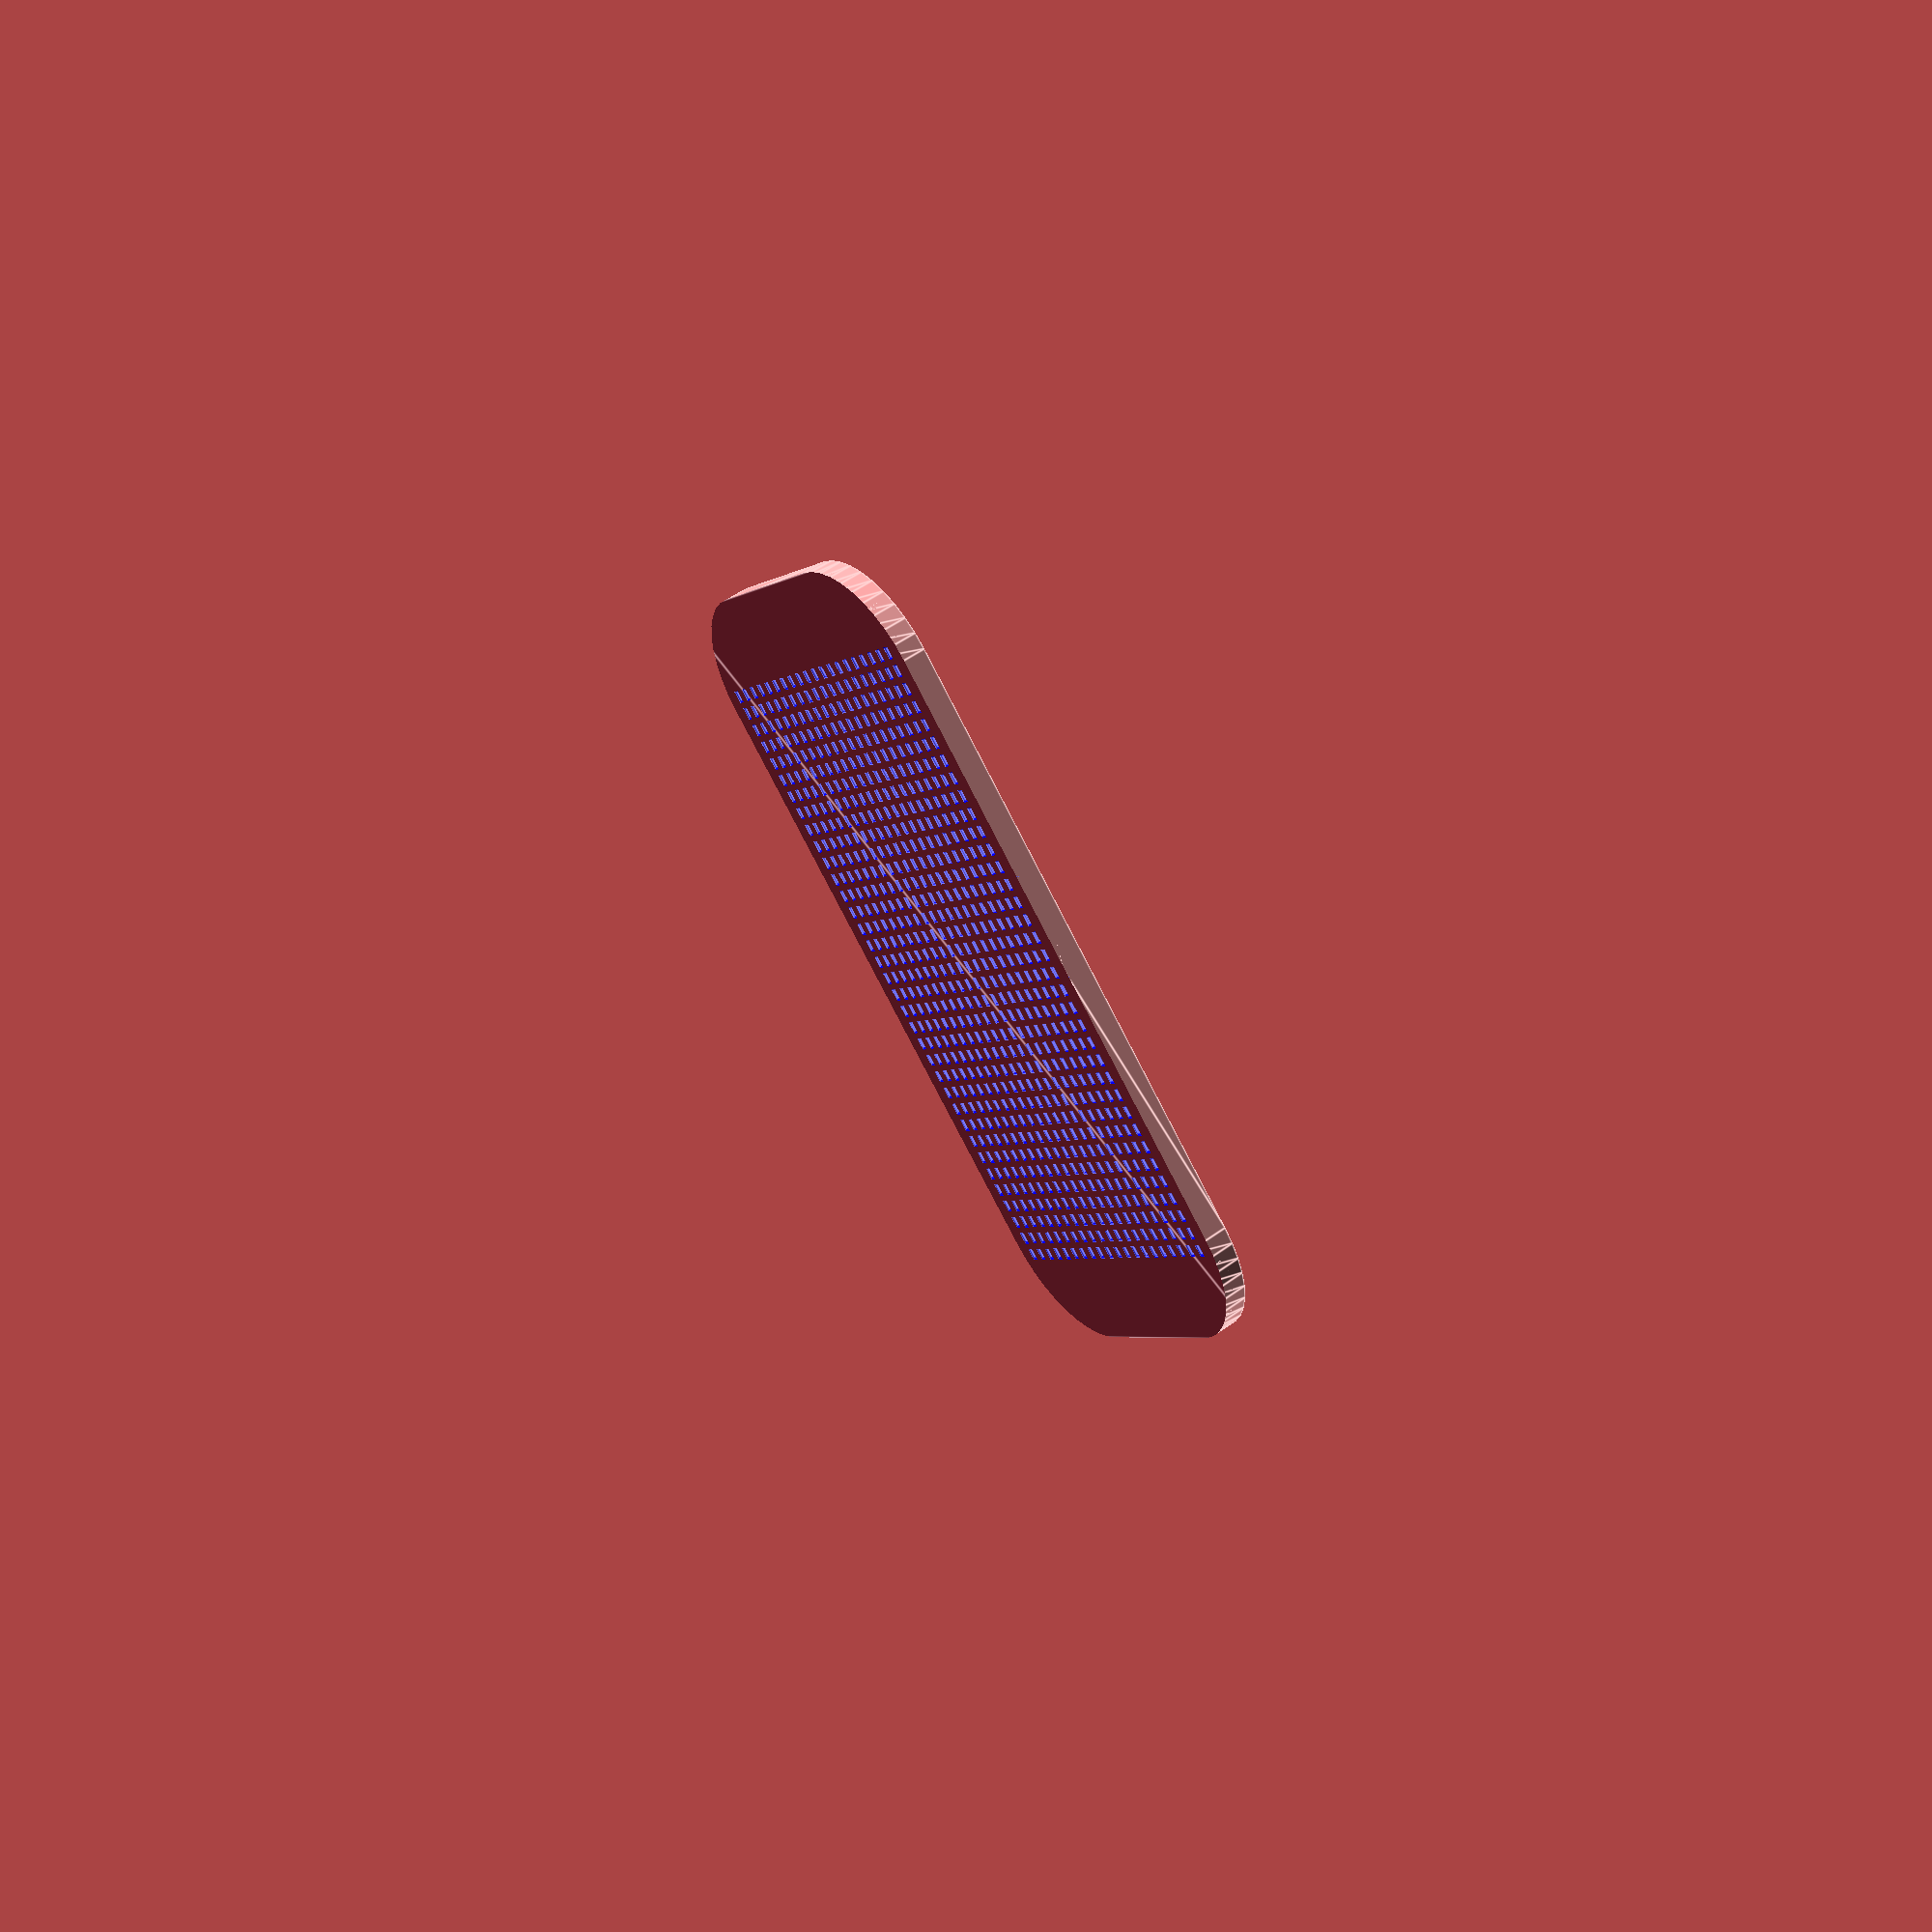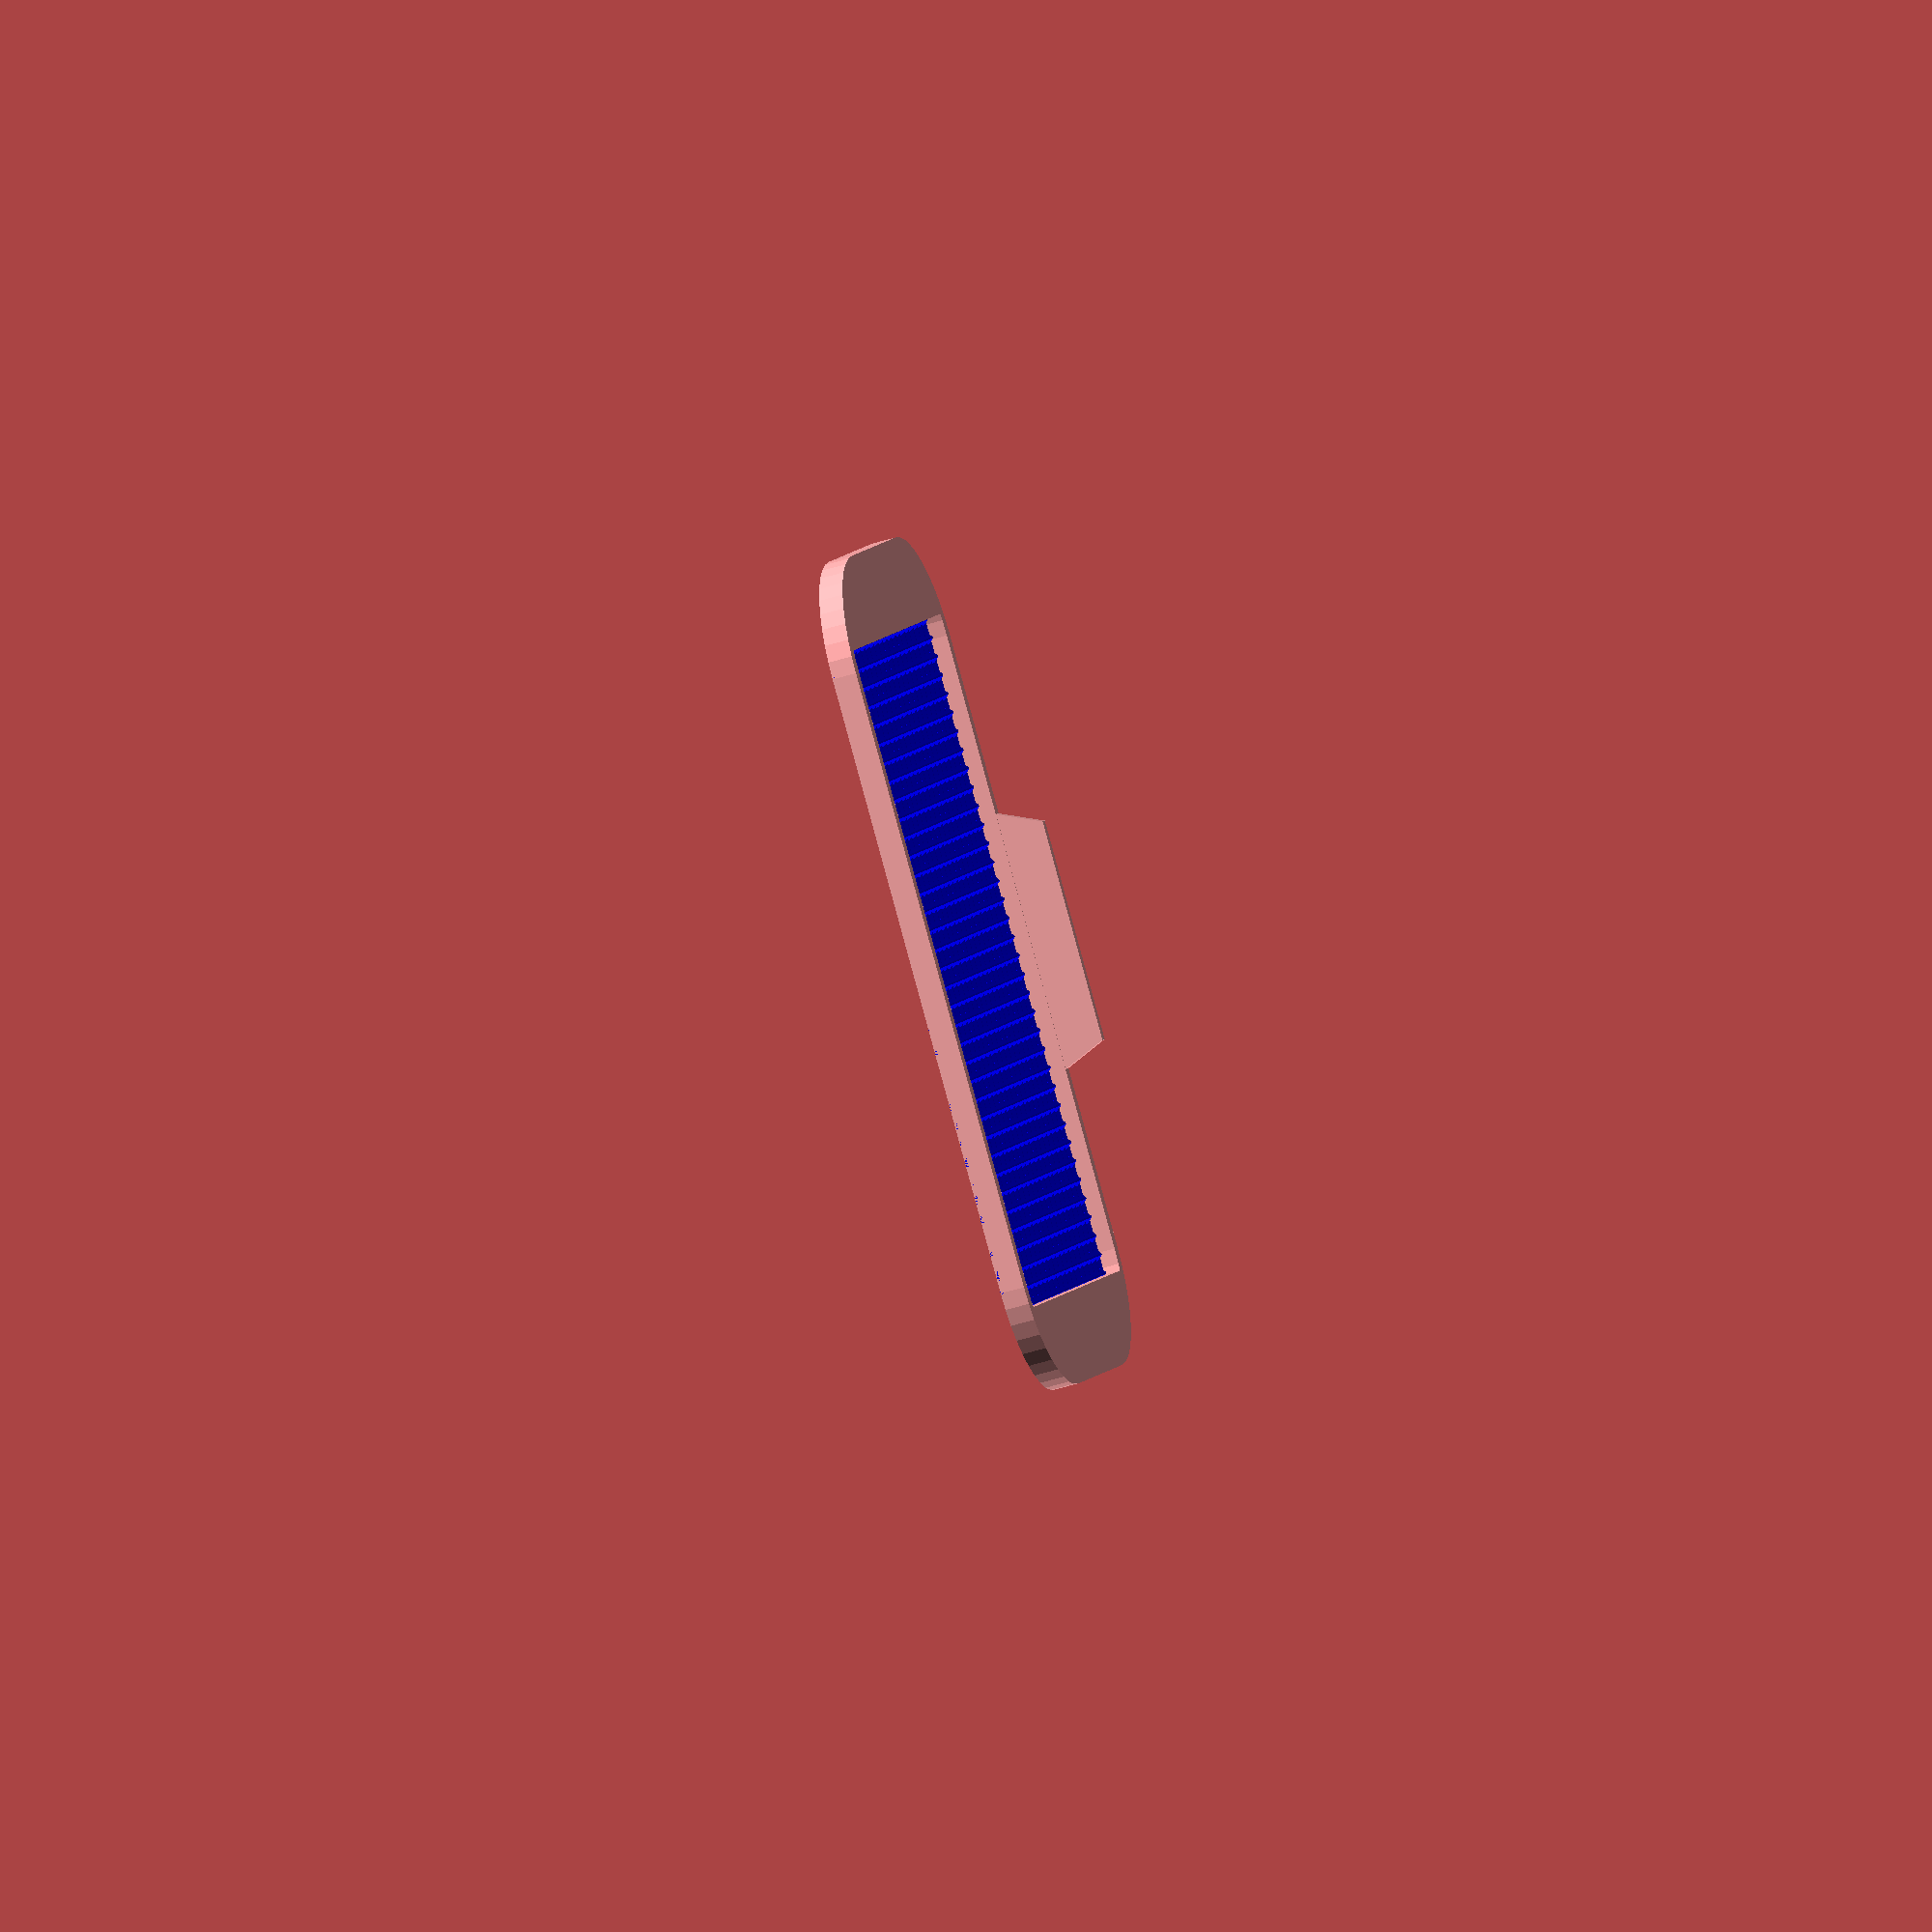
<openscad>
$fn=40;
part=2;
rimh=4;
lidh=-.5;
lidth=1.5;
 sq=[155,300/4];
 
 lid_inset=[3,4];
 
 stepover=3.5;
if(part==1)difference(){
 union(){//dark lid
 translate([0,0,lidth]) mirror([0,0,1])   linear_extrude(lidth)offset(2) offset(-2)square([sq.x-32,sq.y-5]-lid_inset ,true); 
 
      translate([0,0,lidth])rotate_extrude($fn=64) 
    offset(.15)
     offset(-.5) offset(.35)
     polygon([[0,0],
     [sq.y*.43 ,-1],
     [sq.y*.43-1,1],
     [sq.y*.43 ,6],[sq.y*.43-1,6.4],[sq.y*.43-5,2],[0,4]]);
   }
 translate([0,0.0,lidh])mirror([0,0,1])color("blue")rotate([0,90,0])linear_extrude(sq.x,convexity=10,center=true)shortrow(); 
 translate([0,0,0])mirror([0,0,1]) linear_extrude(10)offset(1) offset(-1)square([sq.x,sq.y]-[32,5]  ,true); 
} 







if (part==2)difference(){
    union(){
 translate([0,sq.y*.5-2.3*.5 ])linear_extrude(12,scale=.8)square([sq.x*.33,2.2],true );
//  translate(-[sq.x*.5-5,0])linear_extrude(18)square([3,sq.y*.33],true );
  
  scale([1,1,1.5]){
      
   intersection(){
        
linear_extrude(20,convexity=10,center=true)    shape();
 

union(){      
 color("blue")rotate([-90,0,0])linear_extrude(sq.y,convexity=10,center=true)longrow();
           
color("blue")rotate([0,90,0])linear_extrude(sq.x-0.001,convexity=20,center=true)shortrow(); 
}   
   }
   }
   

        
        
 
translate ([0,0,rimh ])mirror([0,0,1])linear_extrude(10,convexity=10 )

difference() {
    shape();
inshape();
}
 
   

 
 
 }
translate ([0,0,-.5])mirror([0,0,1]) linear_extrude(15)offset(1)  square(sq ,true); 

   
   }
module inshape(){
    intersection(){
    square([sq.x-32,sq.y] ,true);    
    offset (-2.3) shape();
    }
        }
 
module shape(){
        offset(20)offset(-20)square(sq,center=true);
    }
        
        module longrow(){
            
               for(x=[stepover*.5:stepover:sq.x]){
                
            translate([x,0,0])tand();
            translate([-x,0,0])tand();
            
            }
            
            }
        
             module shortrow(){
            
              for(y=[0:stepover:sq.y]){
                
            translate([0,
                  y,0])rotate(90)tand();
             translate([0,
                  -y,0])rotate(90)tand();
            
            }
            
            }
        
      module tand (){
      
           hull(){
//           offset(.1,$fn=16)
//               offset(-.1)
               {
                  translate([0,-0.2]) square([2,0.4],center=true);
               }
           translate([0,-0.9]) square([.3,0000.1],center=true);
           translate([0,0.6]) square([.3,0000.1],center=true);
           }
           
           }
</openscad>
<views>
elev=130.1 azim=316.9 roll=308.9 proj=p view=edges
elev=45.7 azim=40.5 roll=290.3 proj=o view=wireframe
</views>
